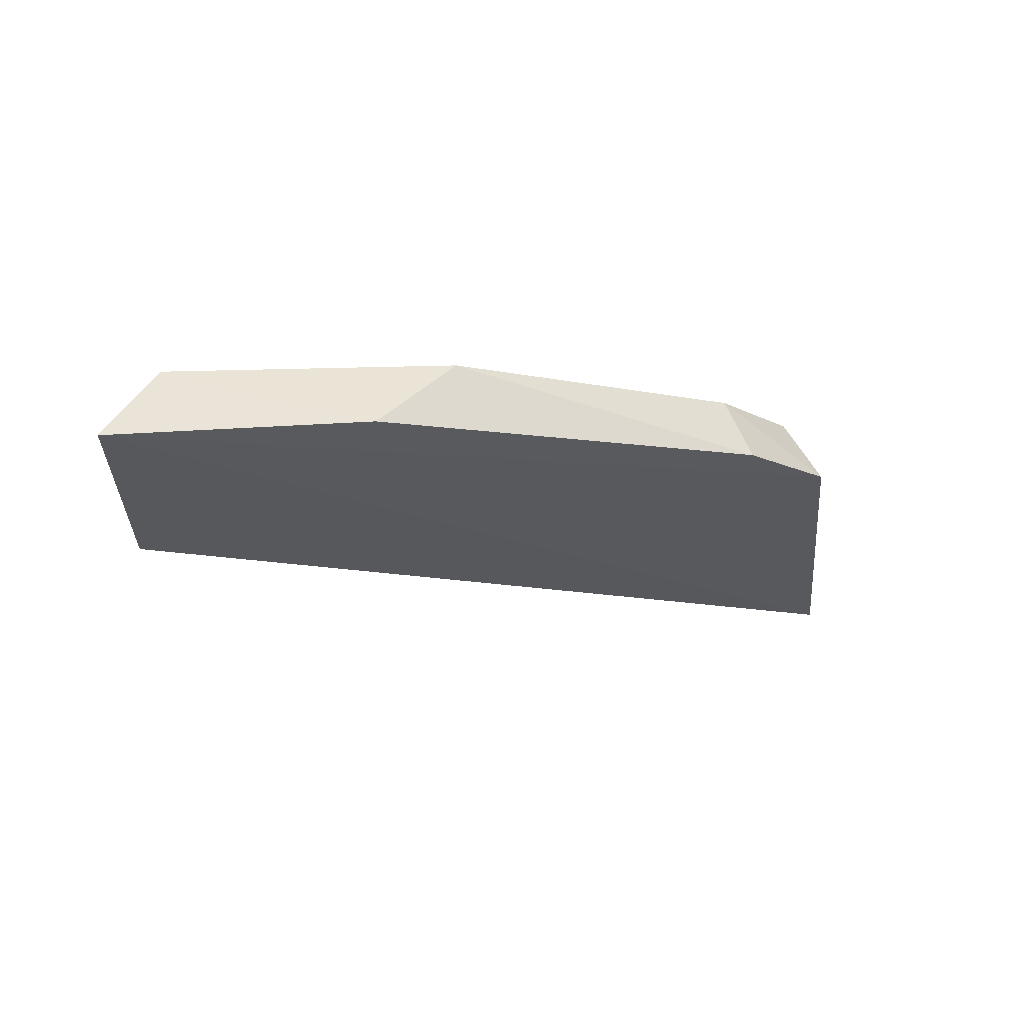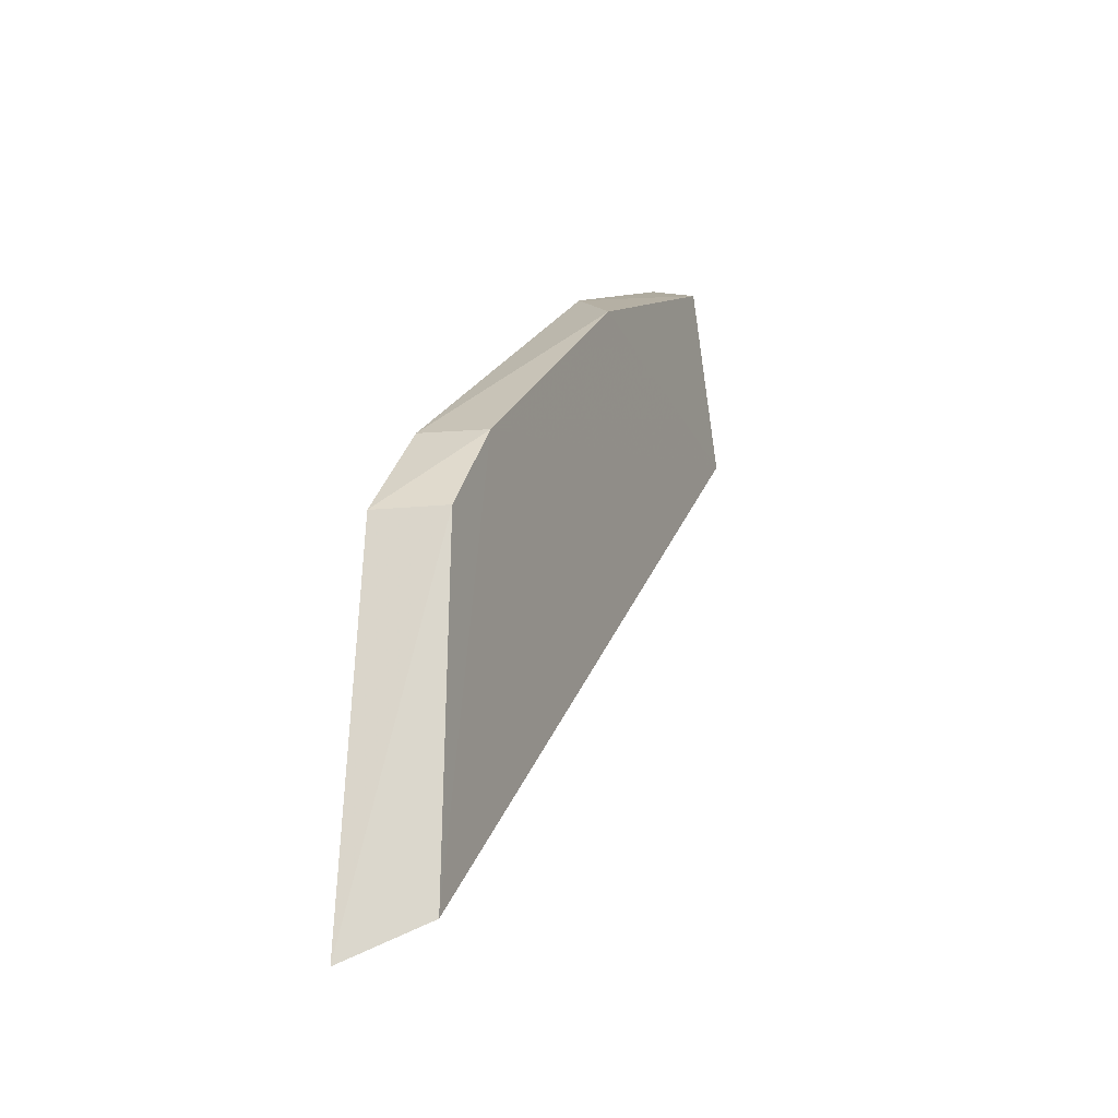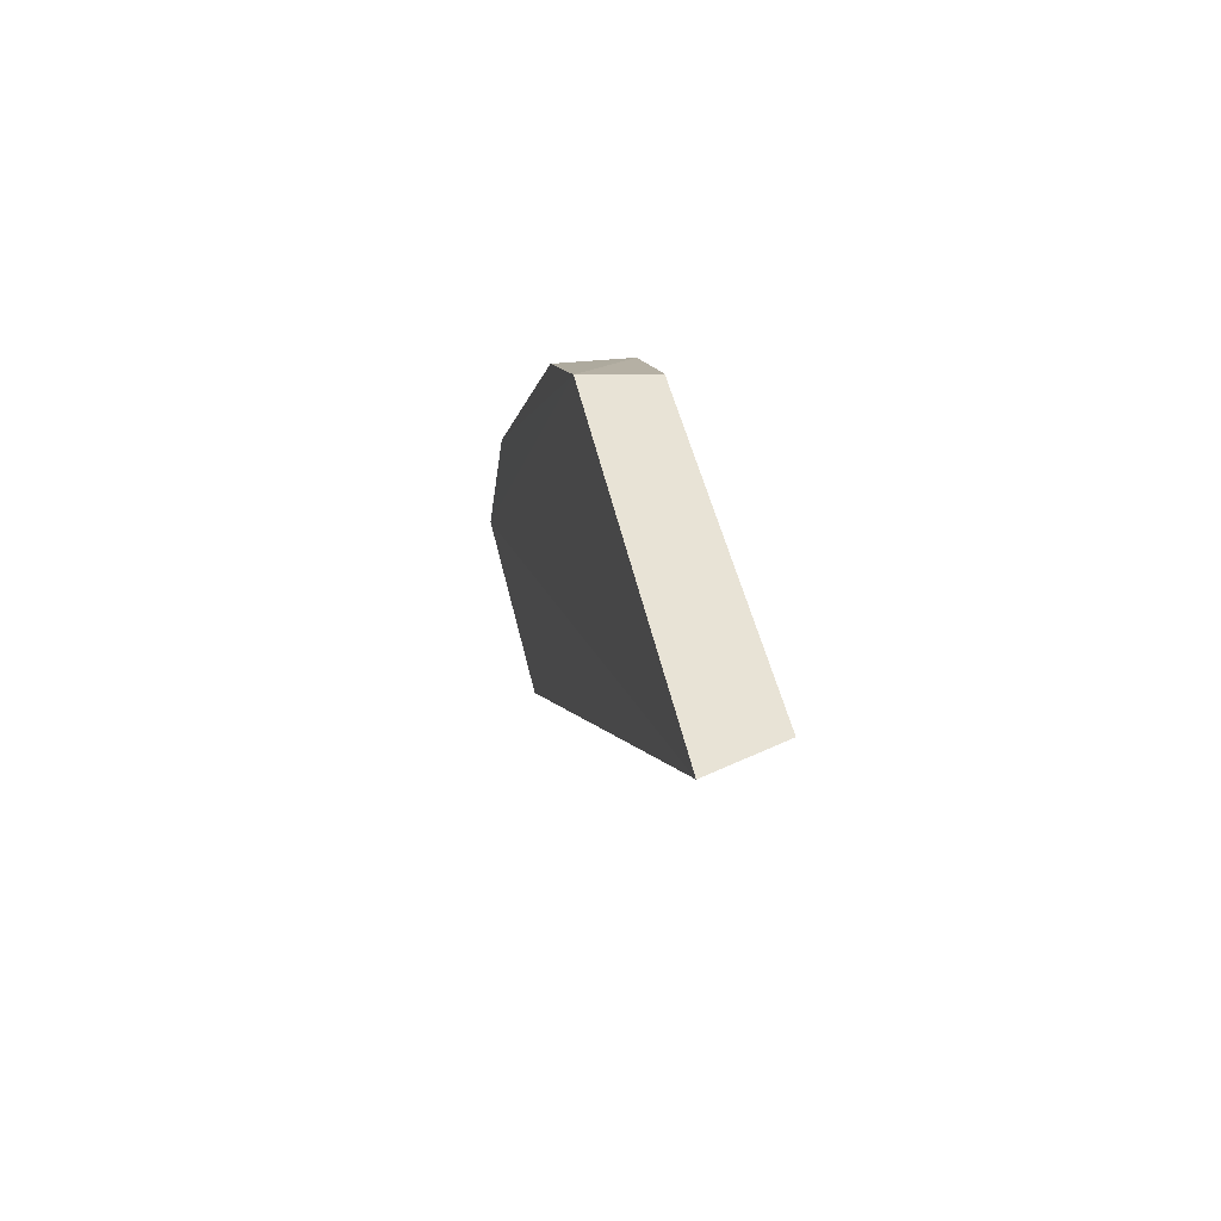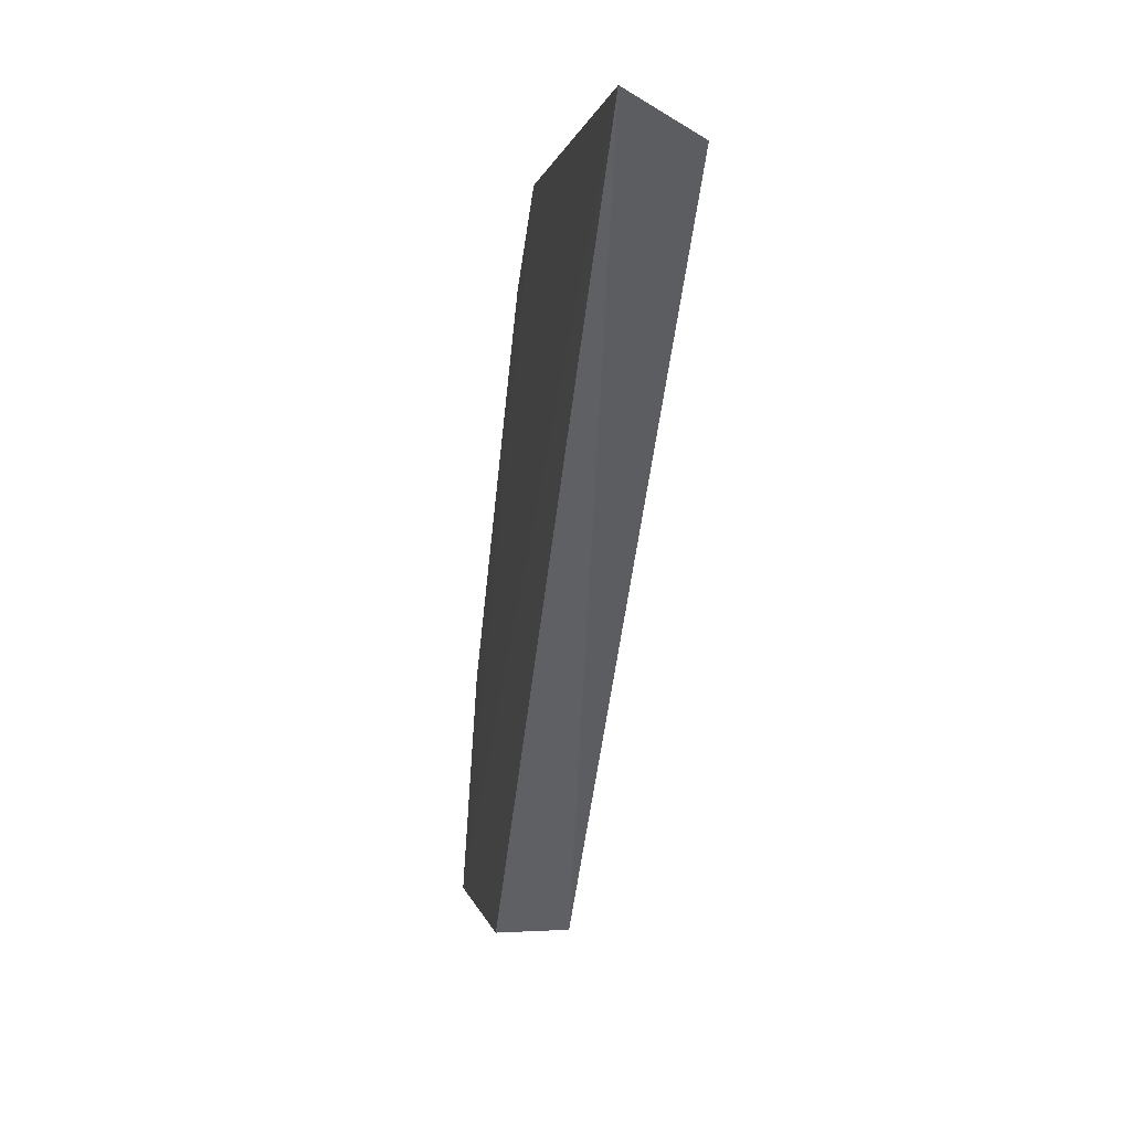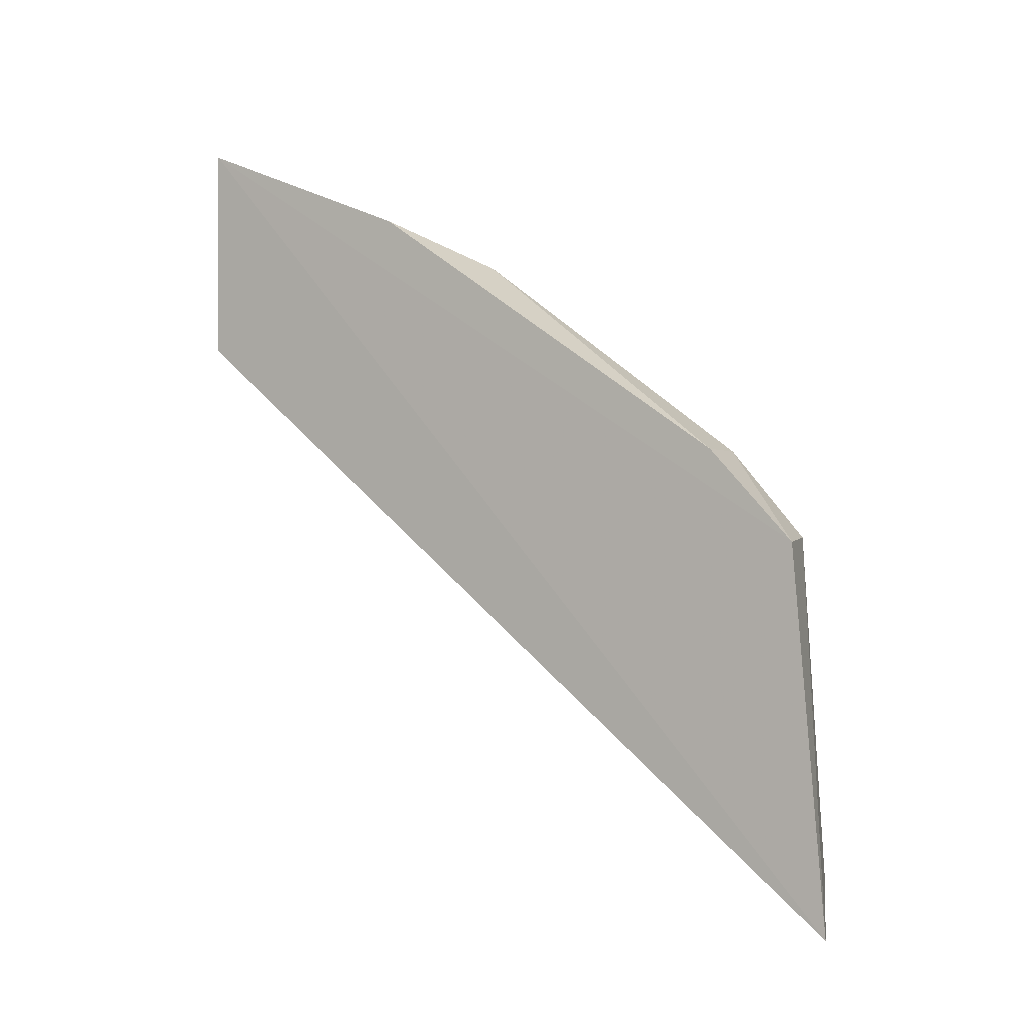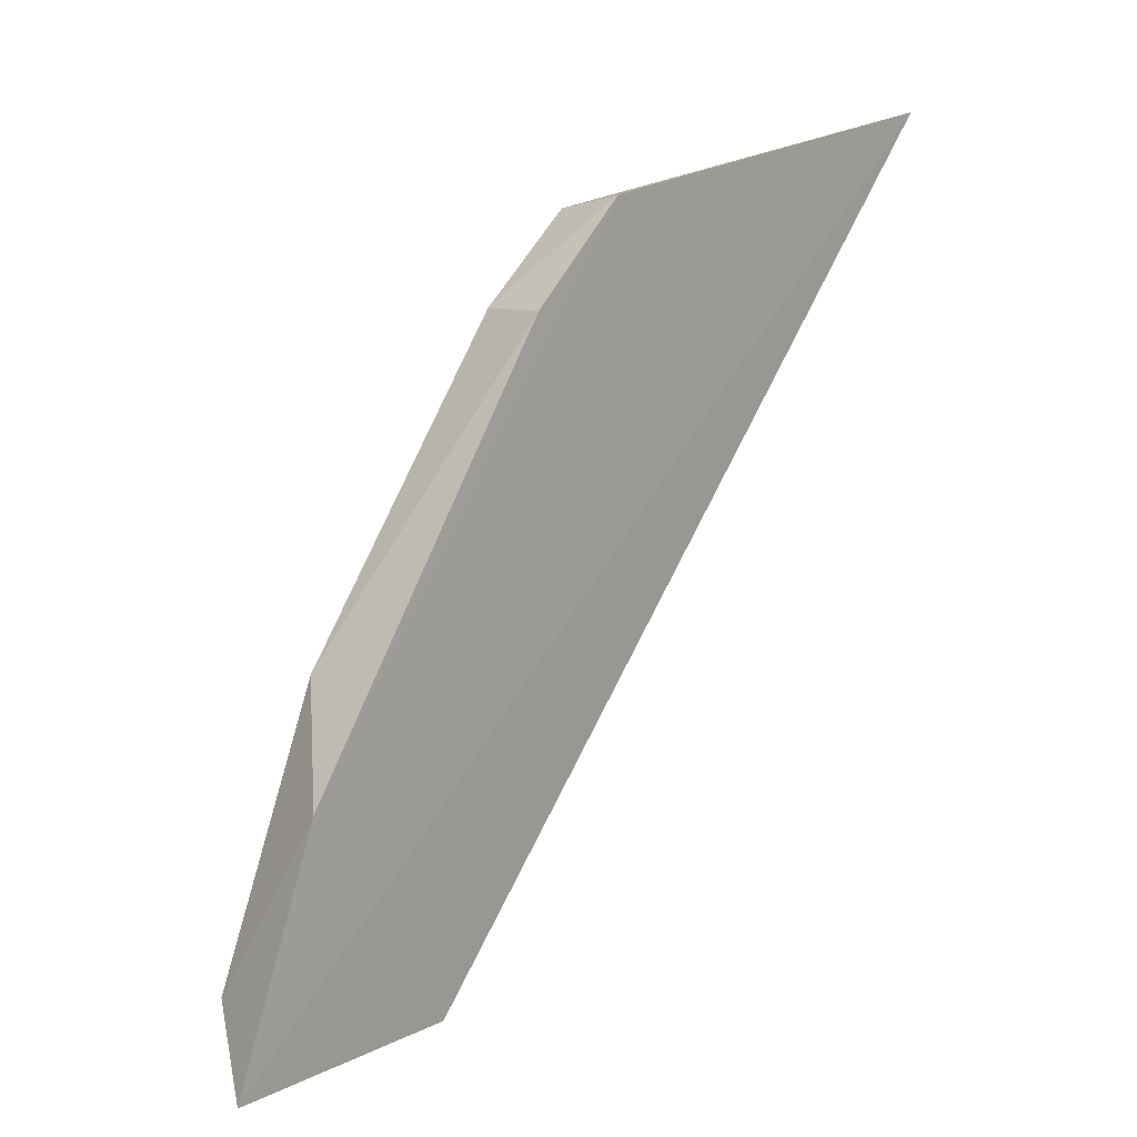
<metadata>
{"format":"obj","ext":"obj","renderer":"f3d","projection":"perspective","resolution":1024,"background":"white","views":[{"elev":63.0,"azim":-105.2,"up":"+Y"},{"elev":-12.9,"azim":22.4,"up":"+Y"},{"elev":54.2,"azim":-13.1,"up":"+Z"},{"elev":3.8,"azim":-10.9,"up":"+Z"},{"elev":0.5,"azim":-57.6,"up":"+Y"},{"elev":18.3,"azim":-132.2,"up":"+Z"}]}
</metadata>
<code>
v 0.8213 -0.1101 -0.4626
v 0.8213 -0.1451 -0.4169
v 0.8167 -0.1017 -0.4474
v 0.8164 -0.1474 -0.4147
v 0.8211 -0.105 -0.4416
v 0.8211 -0.1233 -0.4184
v 0.8211 -0.1178 -0.4233
v 0.8211 -0.09829 -0.4586
v 0.8166 -0.1101 -0.4626
v 0.8167 -0.1177 -0.4227
v 0.8167 -0.1234 -0.4171
v 0.8166 -0.09604 -0.4626
f 10 11 7
f 6 11 4
f 6 4 2
f 4 1 2
f 1 4 9
f 3 8 12
f 11 3 12
f 4 11 12
f 9 4 12
f 1 9 12
f 8 1 12
f 1 8 5
f 8 3 5
f 3 11 10
f 5 3 10
f 5 10 7
f 11 6 7
f 6 2 7
f 2 1 7
f 1 5 7

</code>
